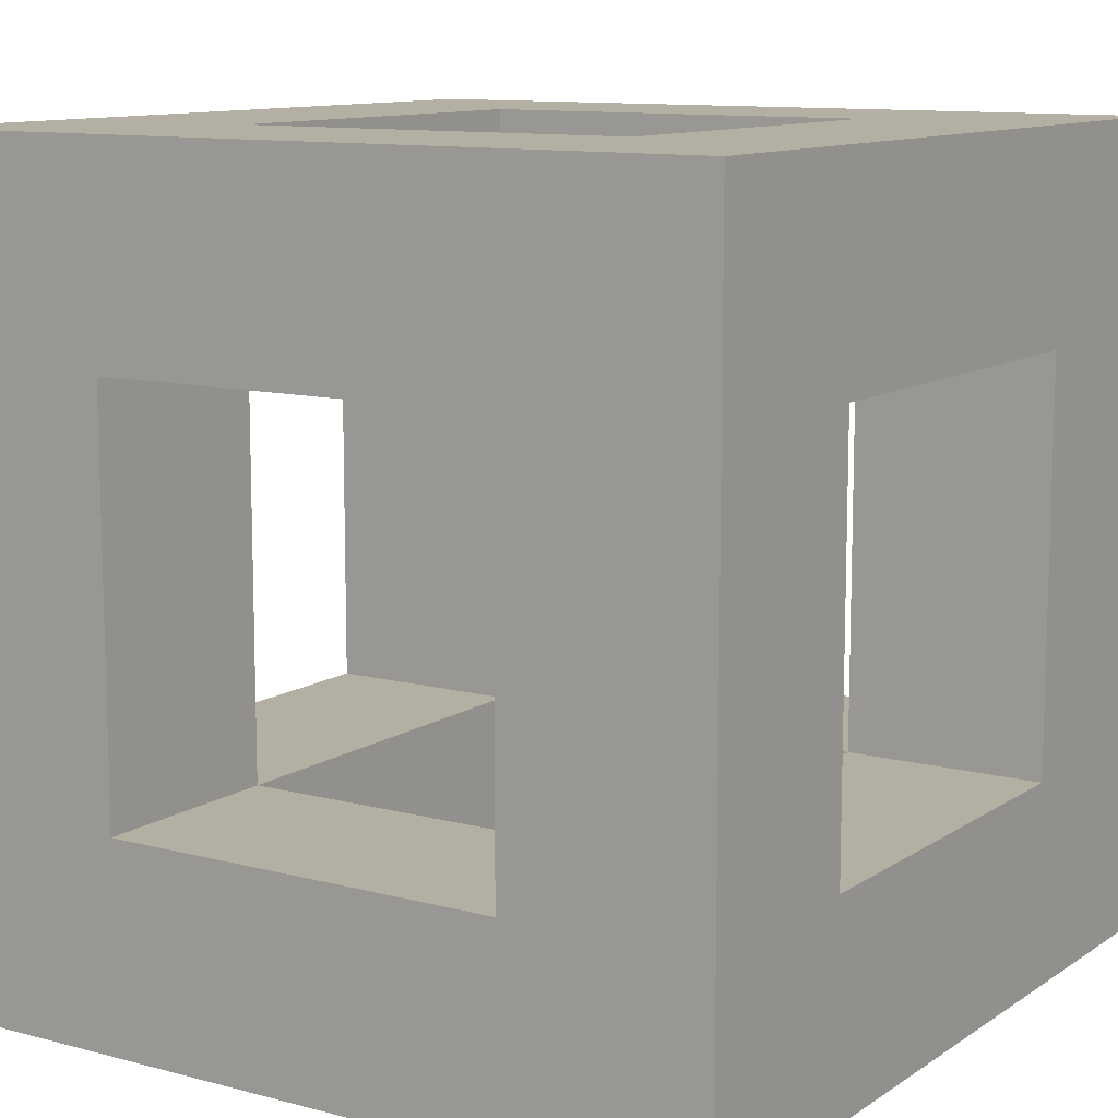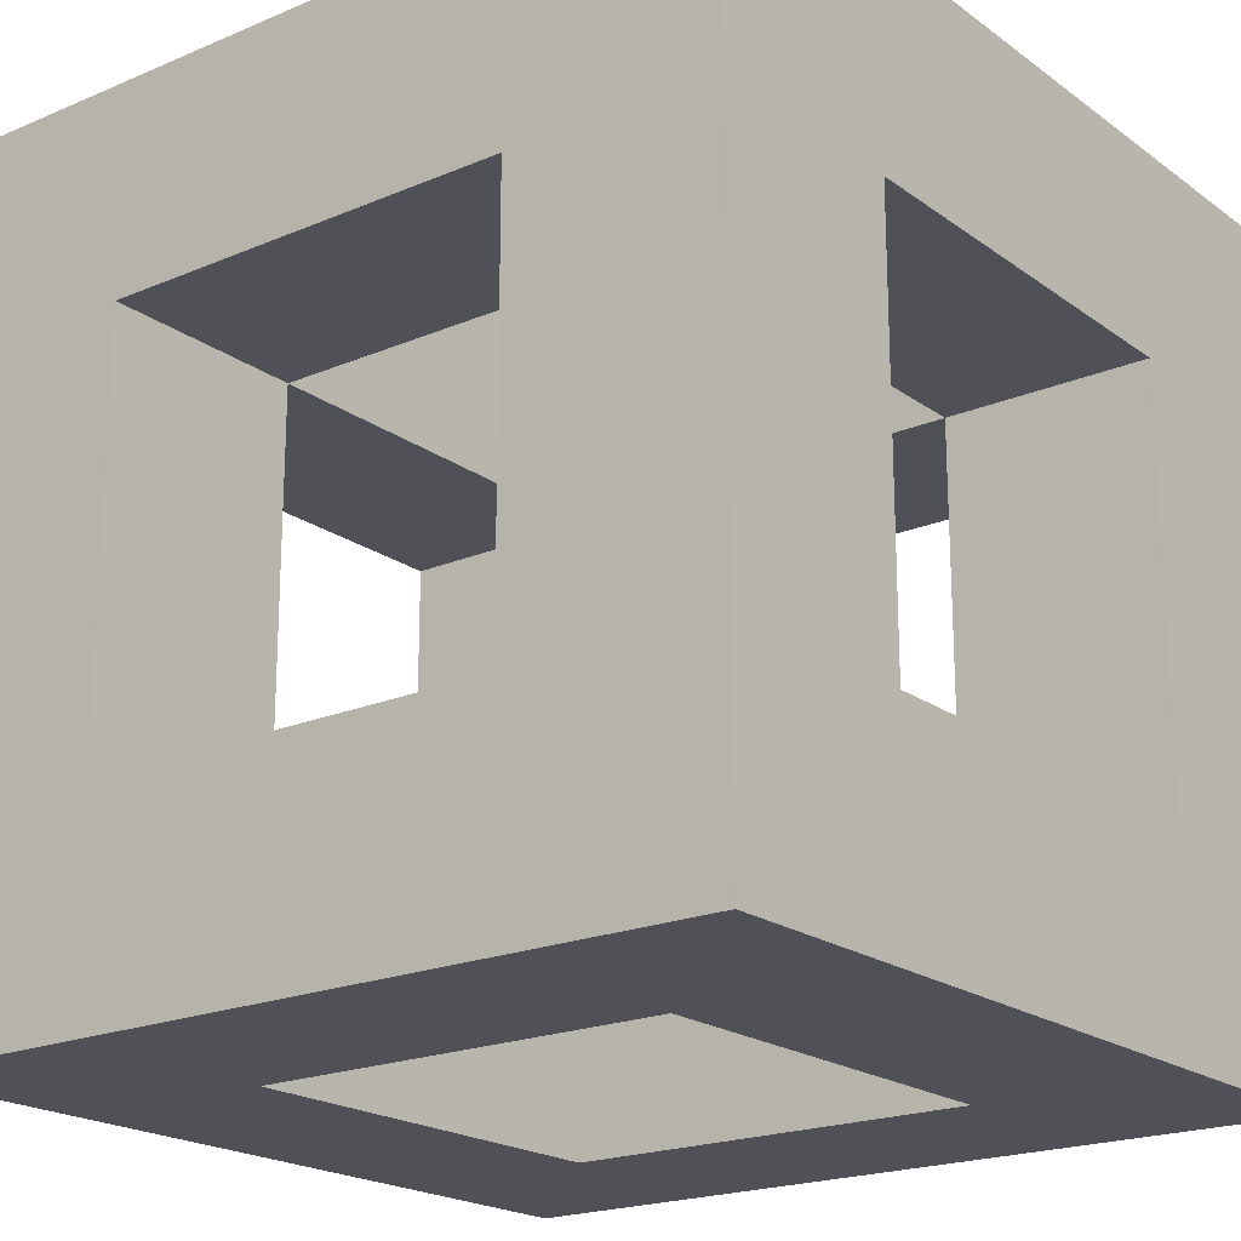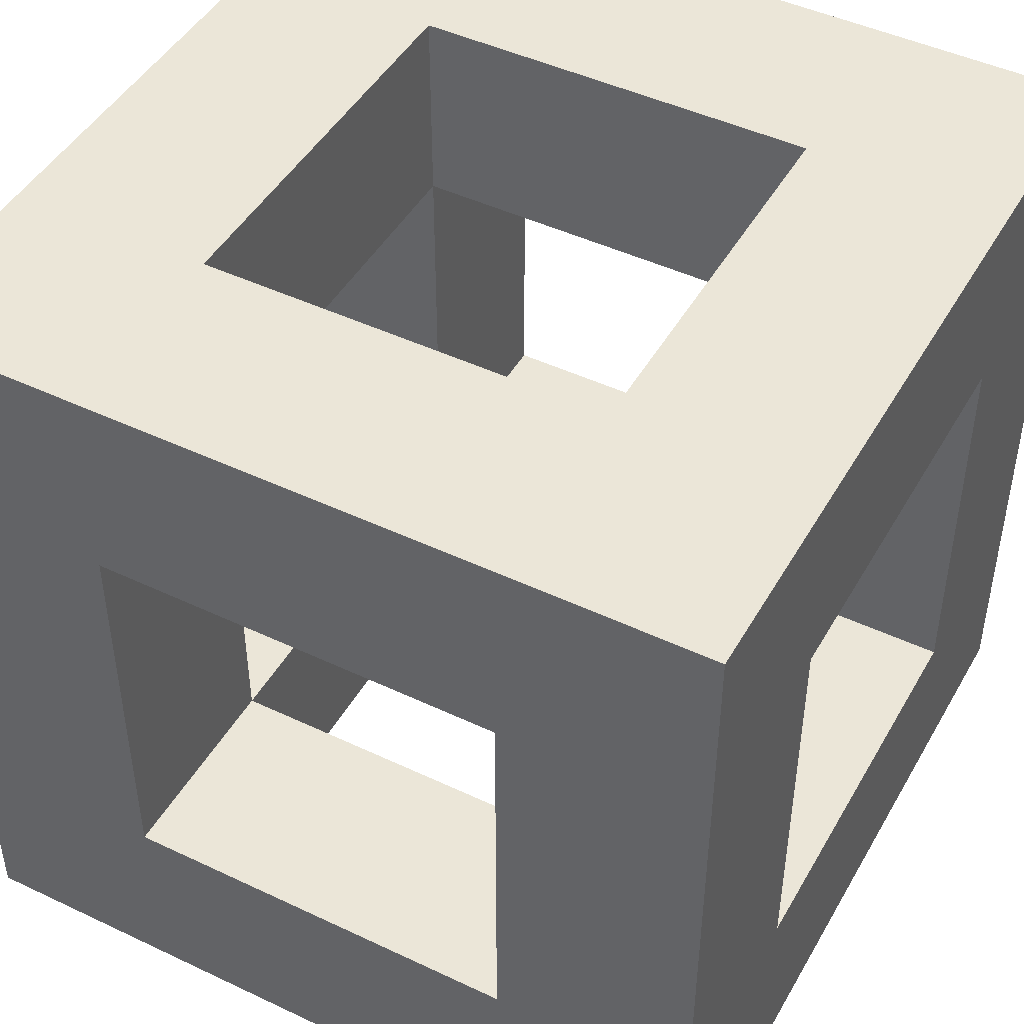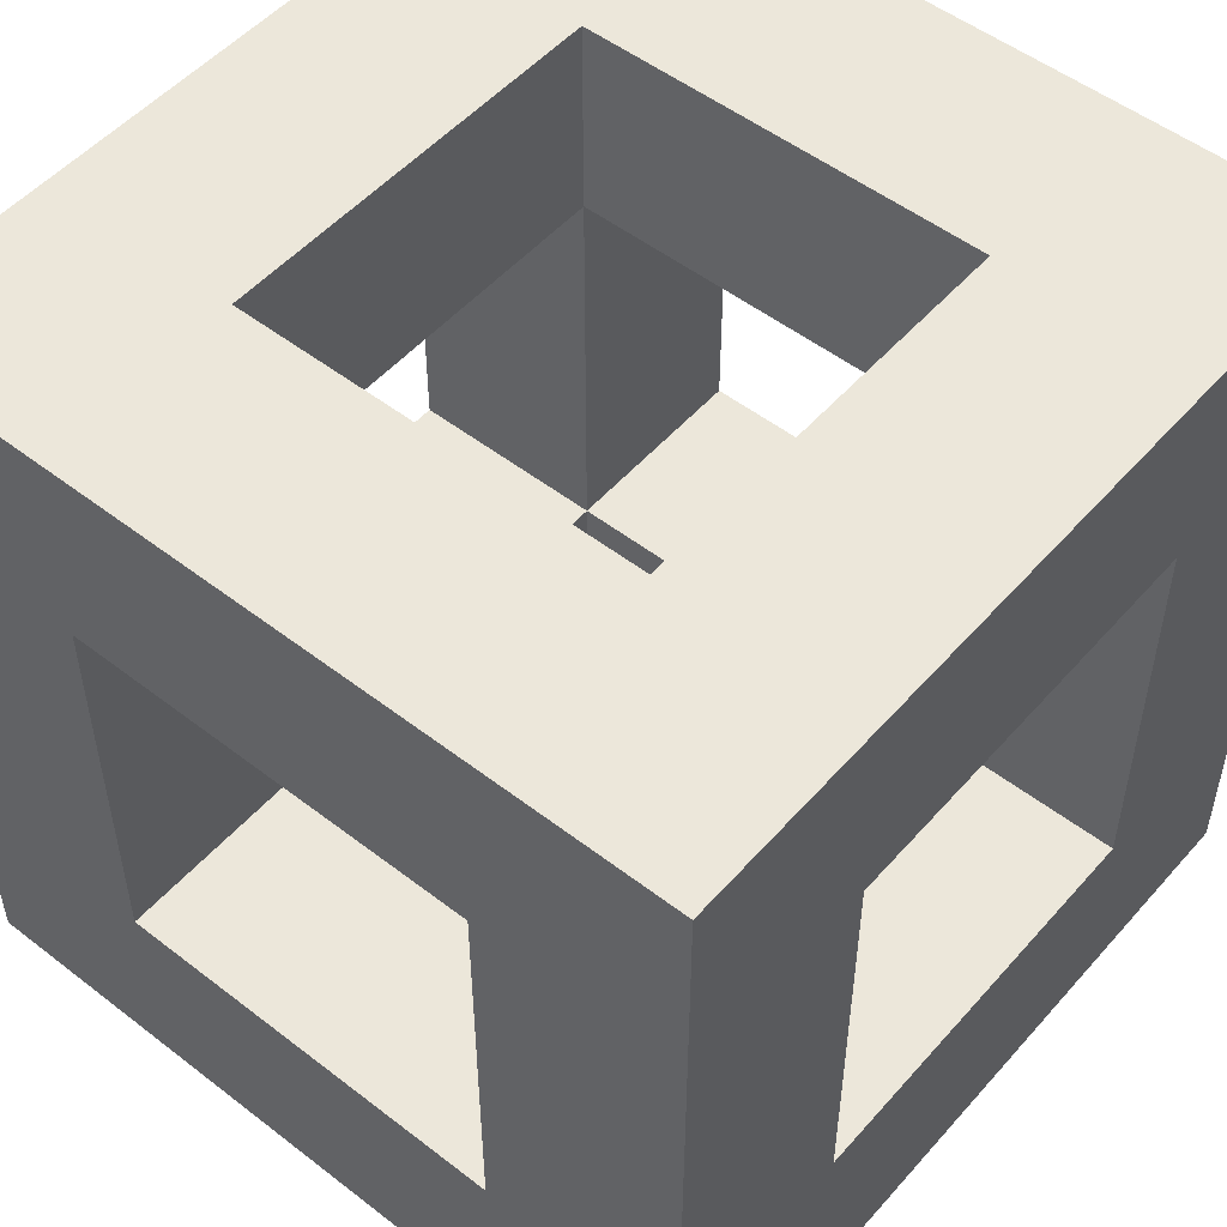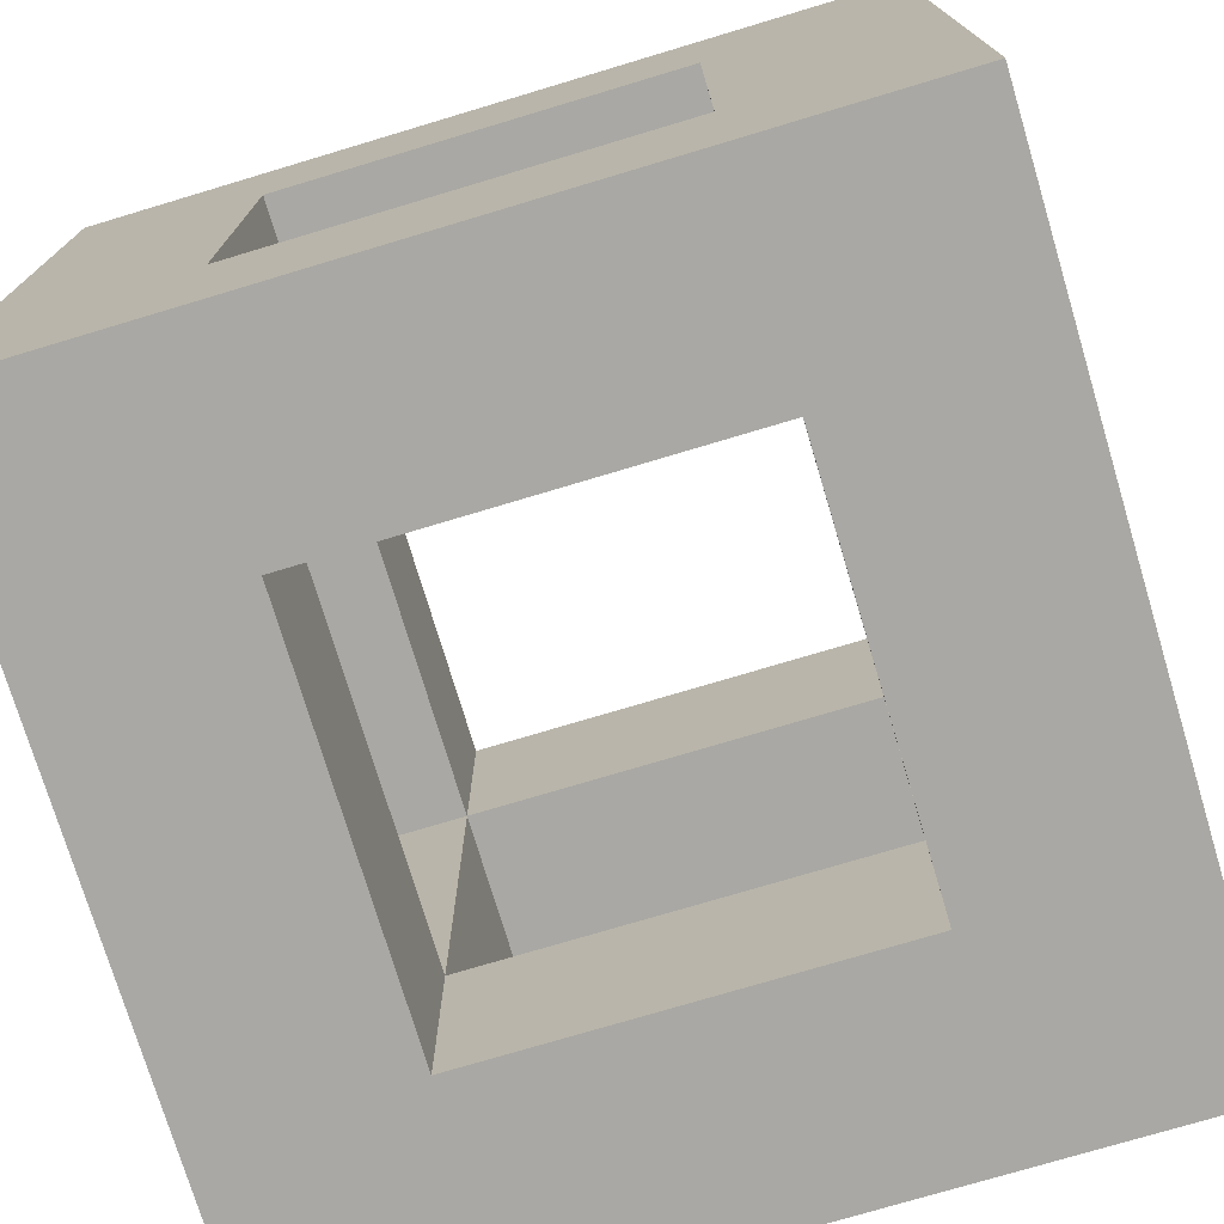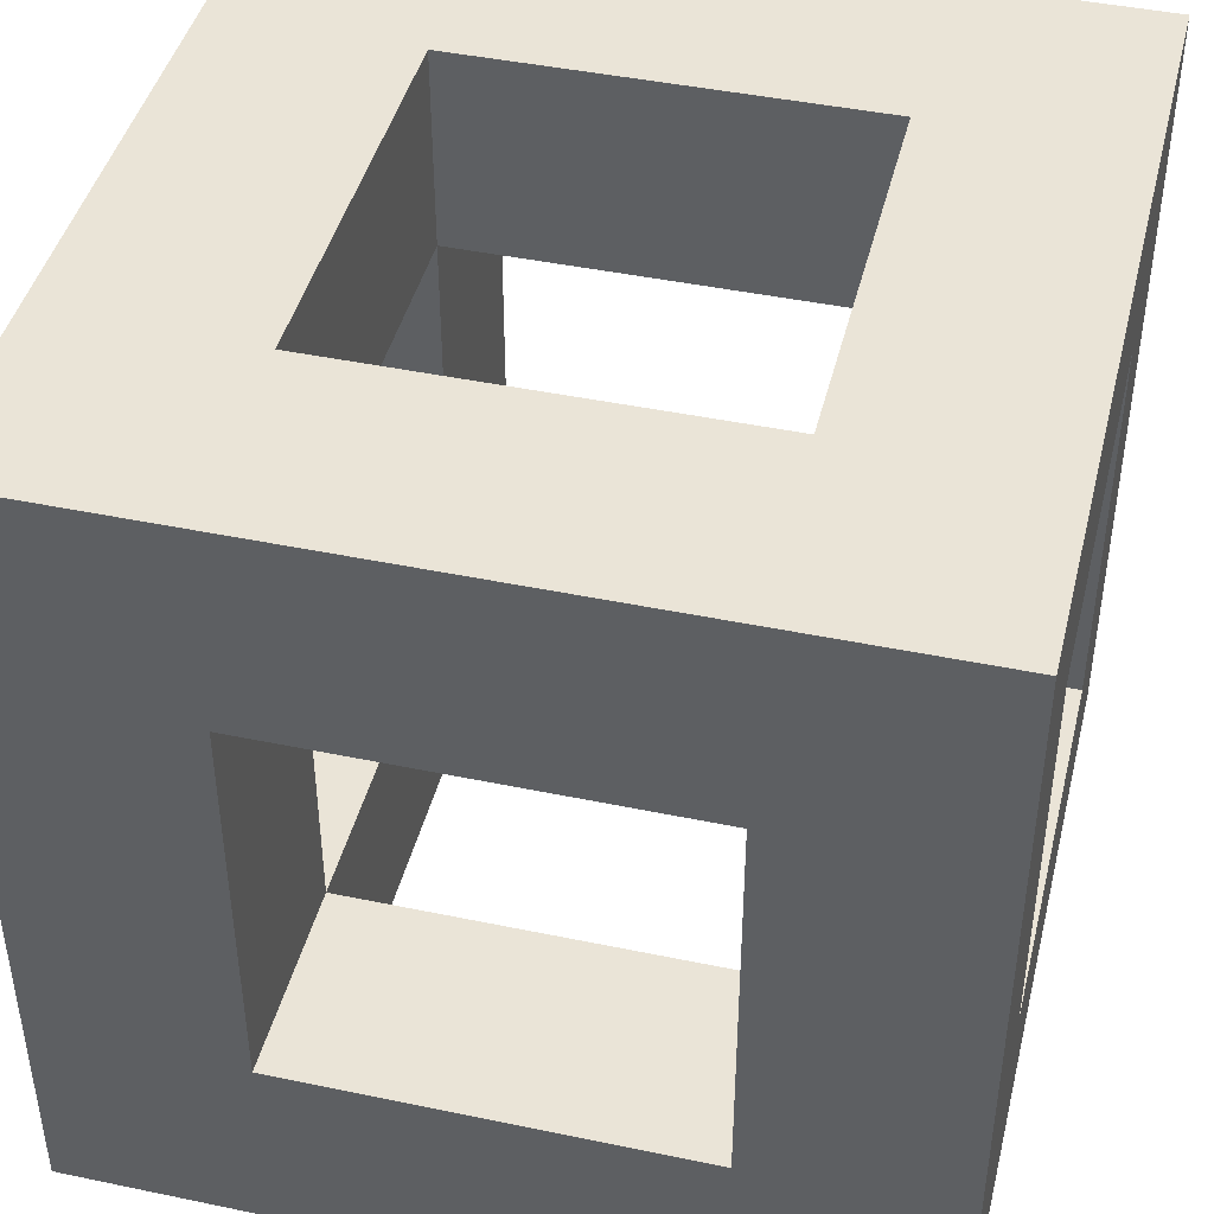
<metadata>
{"format":"obj","ext":"obj","renderer":"f3d","projection":"perspective","resolution":1024,"background":"white","views":[{"elev":11.1,"azim":123.0,"up":"+Y"},{"elev":-20.3,"azim":-52.3,"up":"+Z"},{"elev":46.3,"azim":-151.6,"up":"+Z"},{"elev":51.7,"azim":-140.1,"up":"+Z"},{"elev":-75.0,"azim":-163.3,"up":"+Y"},{"elev":43.7,"azim":-166.2,"up":"+Z"}]}
</metadata>
<code>
o Cube
v -1 -1 1
v -1 1 1
v -1 -1 -1
v -1 1 -1
v 1 -1 1
v 1 1 1
v 1 -1 -1
v 1 1 -1
v -0.5 -1 -1
v -0.5 1 -1
v -0.5 -1 1
v -0.5 1 1
v 0.5 1 -1
v 0.5 -1 1
v 0.5 -1 -1
v 0.5 1 1
v -1 -1 -0.5
v -1 1 -0.5
v 1 -1 -0.5
v 1 1 -0.5
v -0.5 1 -0.5
v -0.5 -1 -0.5
v 0.5 1 -0.5
v 0.5 -1 -0.5
v -1 -1 0.5
v 1 1 0.5
v -0.5 1 0.5
v -0.5 -1 0.5
v 0.5 1 0.5
v 0.5 -1 0.5
v -1 1 0.5
v 1 -1 0.5
v -1 0.5 1
v -1 0.5 -1
v 1 0.5 -1
v 1 0.5 1
v -0.5 0.5 1
v -0.5 0.5 -1
v 0.5 0.5 1
v 0.5 0.5 -1
v 1 0.5 -0.5
v -1 0.5 -0.5
v -1 0.5 0.5
v 1 0.5 0.5
v -1 -0.5 -1
v 1 -0.5 -1
v 1 -0.5 1
v -0.5 -0.5 1
v -0.5 -0.5 -1
v 0.5 -0.5 1
v 0.5 -0.5 -1
v 1 -0.5 -0.5
v -1 -0.5 -0.5
v -1 -0.5 0.5
v 1 -0.5 0.5
v -1 -0.5 1
v 0.5 0.5 0.5
v -0.5 -0.5 0.5
v 0.5 0.5 -0.5
v 0.5 -0.5 -0.5
v -0.5 -0.5 -0.5
v 0.5 -0.5 0.5
v -0.5 0.5 0.5
v -0.5 0.5 -0.5
f 18 34 42
f 13 35 40
f 26 36 44
f 12 33 37
f 32 14 30
f 31 12 27
f 27 16 29
f 28 1 25
f 16 37 39
f 4 38 34
f 6 39 36
f 29 6 26
f 30 11 28
f 10 40 38
f 15 22 9
f 13 20 8
f 9 17 3
f 10 23 13
f 4 21 10
f 7 24 15
f 8 41 35
f 31 42 43
f 2 43 33
f 28 62 30
f 23 26 20
f 22 25 17
f 27 64 21
f 18 27 21
f 19 30 24
f 20 44 41
f 41 60 52
f 33 54 56
f 43 58 54
f 35 52 46
f 51 59 40
f 36 50 47
f 34 49 45
f 39 62 50
f 37 56 48
f 44 47 55
f 40 46 51
f 42 45 53
f 53 3 17
f 51 7 15
f 55 5 32
f 48 1 11
f 50 11 14
f 45 9 3
f 47 14 5
f 49 15 9
f 46 19 7
f 54 17 25
f 56 25 1
f 52 32 19
f 50 58 48
f 48 63 37
f 37 57 39
f 52 62 55
f 44 59 41
f 55 57 44
f 38 61 49
f 40 64 38
f 49 60 51
f 29 63 27
f 21 59 23
f 23 57 29
f 30 60 24
f 24 61 22
f 22 58 28
f 42 63 43
f 54 61 53
f 53 64 42
f 18 4 34
f 13 8 35
f 26 6 36
f 12 2 33
f 32 5 14
f 31 2 12
f 27 12 16
f 28 11 1
f 16 12 37
f 4 10 38
f 6 16 39
f 29 16 6
f 30 14 11
f 10 13 40
f 15 24 22
f 13 23 20
f 9 22 17
f 10 21 23
f 4 18 21
f 7 19 24
f 8 20 41
f 31 18 42
f 2 31 43
f 28 58 62
f 23 29 26
f 22 28 25
f 27 63 64
f 18 31 27
f 19 32 30
f 20 26 44
f 41 59 60
f 33 43 54
f 43 63 58
f 35 41 52
f 51 60 59
f 36 39 50
f 34 38 49
f 39 57 62
f 37 33 56
f 44 36 47
f 40 35 46
f 42 34 45
f 53 45 3
f 51 46 7
f 55 47 5
f 48 56 1
f 50 48 11
f 45 49 9
f 47 50 14
f 49 51 15
f 46 52 19
f 54 53 17
f 56 54 25
f 52 55 32
f 50 62 58
f 48 58 63
f 37 63 57
f 52 60 62
f 44 57 59
f 55 62 57
f 38 64 61
f 40 59 64
f 49 61 60
f 29 57 63
f 21 64 59
f 23 59 57
f 30 62 60
f 24 60 61
f 22 61 58
f 42 64 63
f 54 58 61
f 53 61 64

</code>
